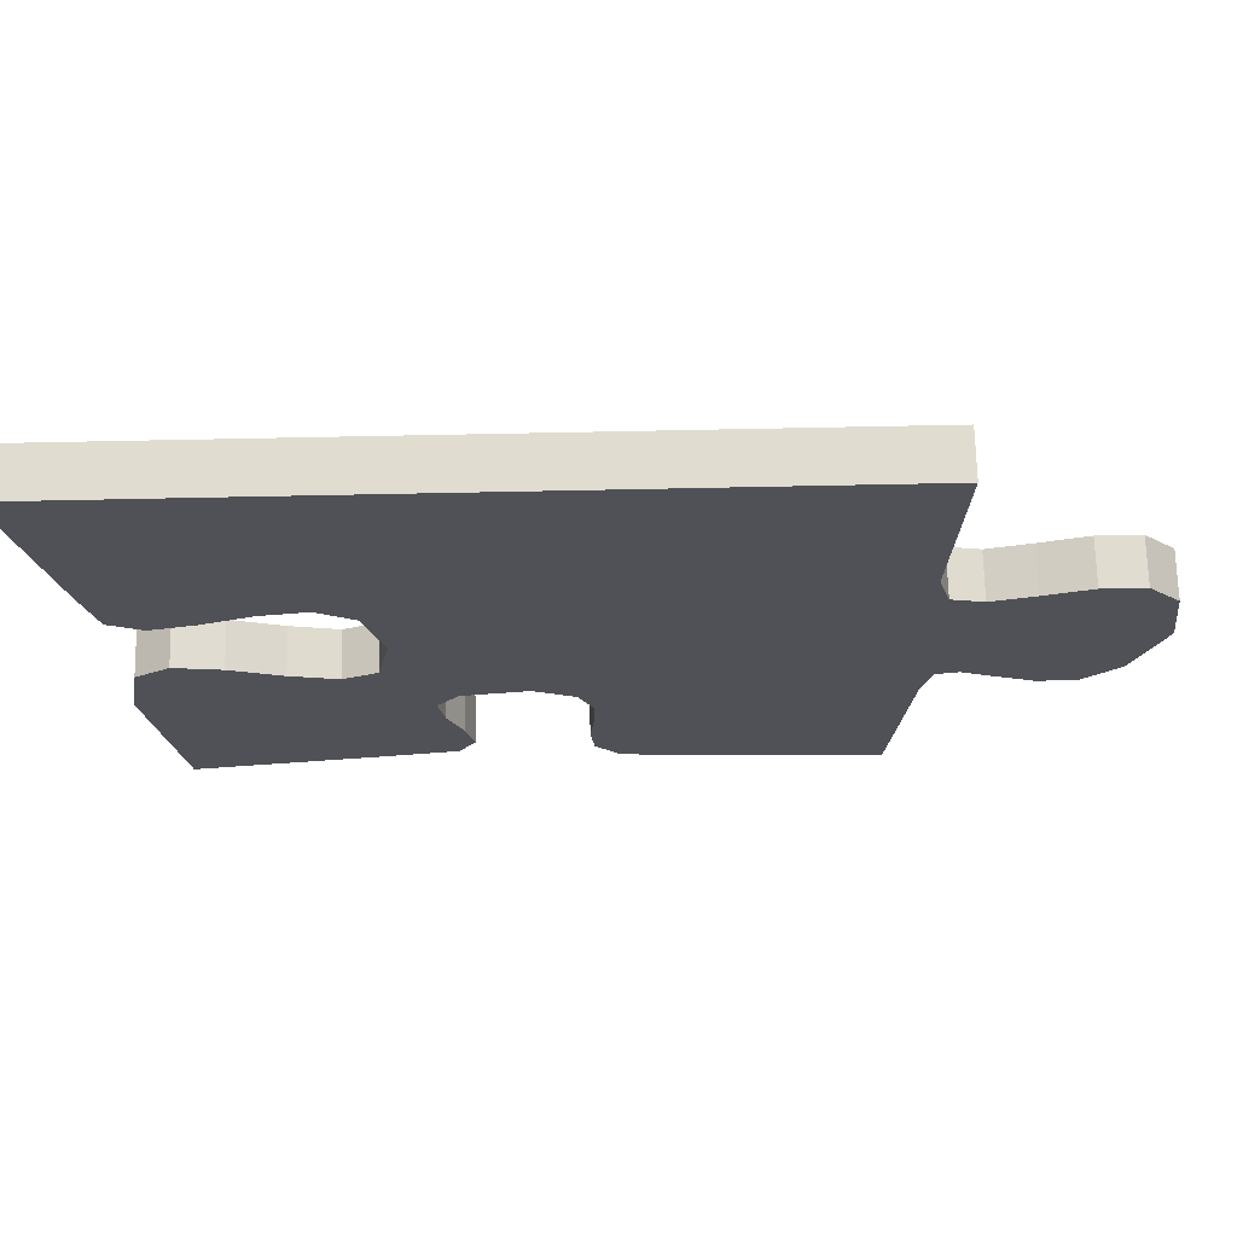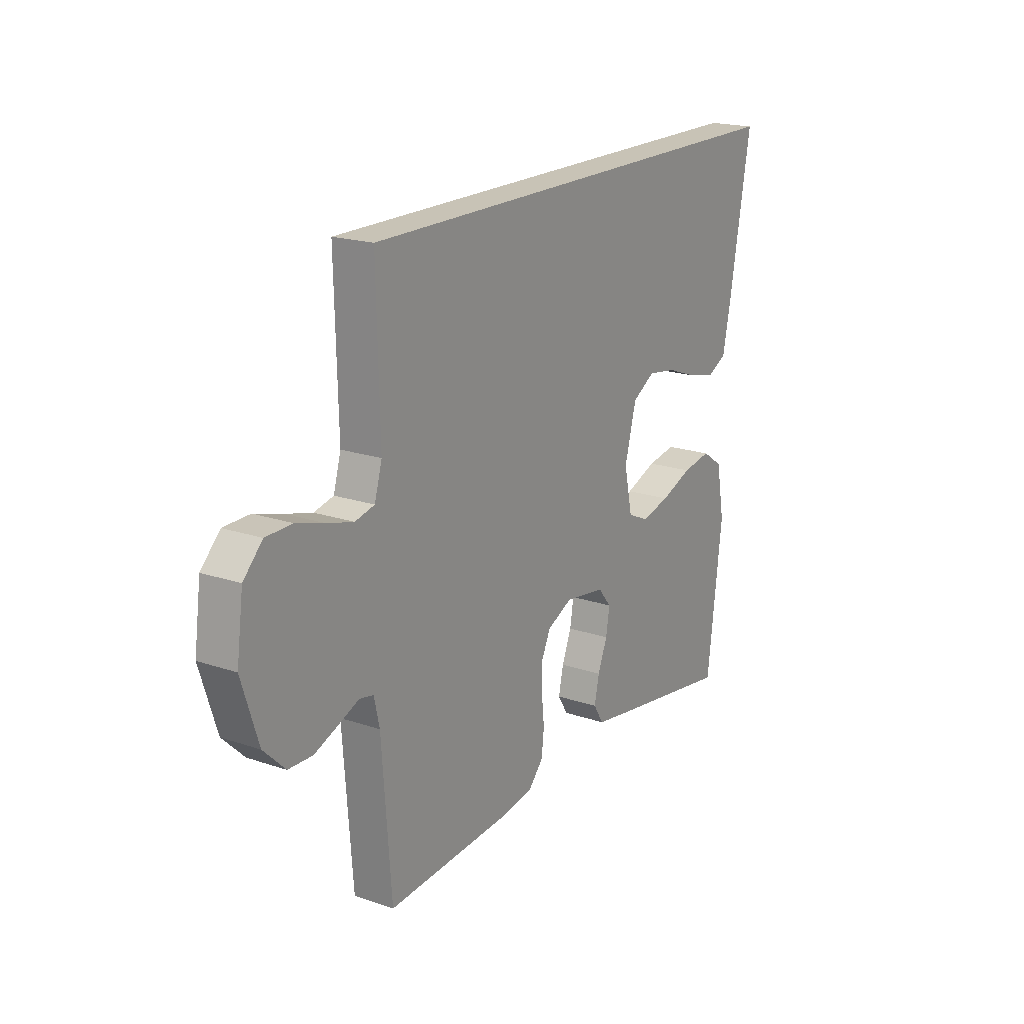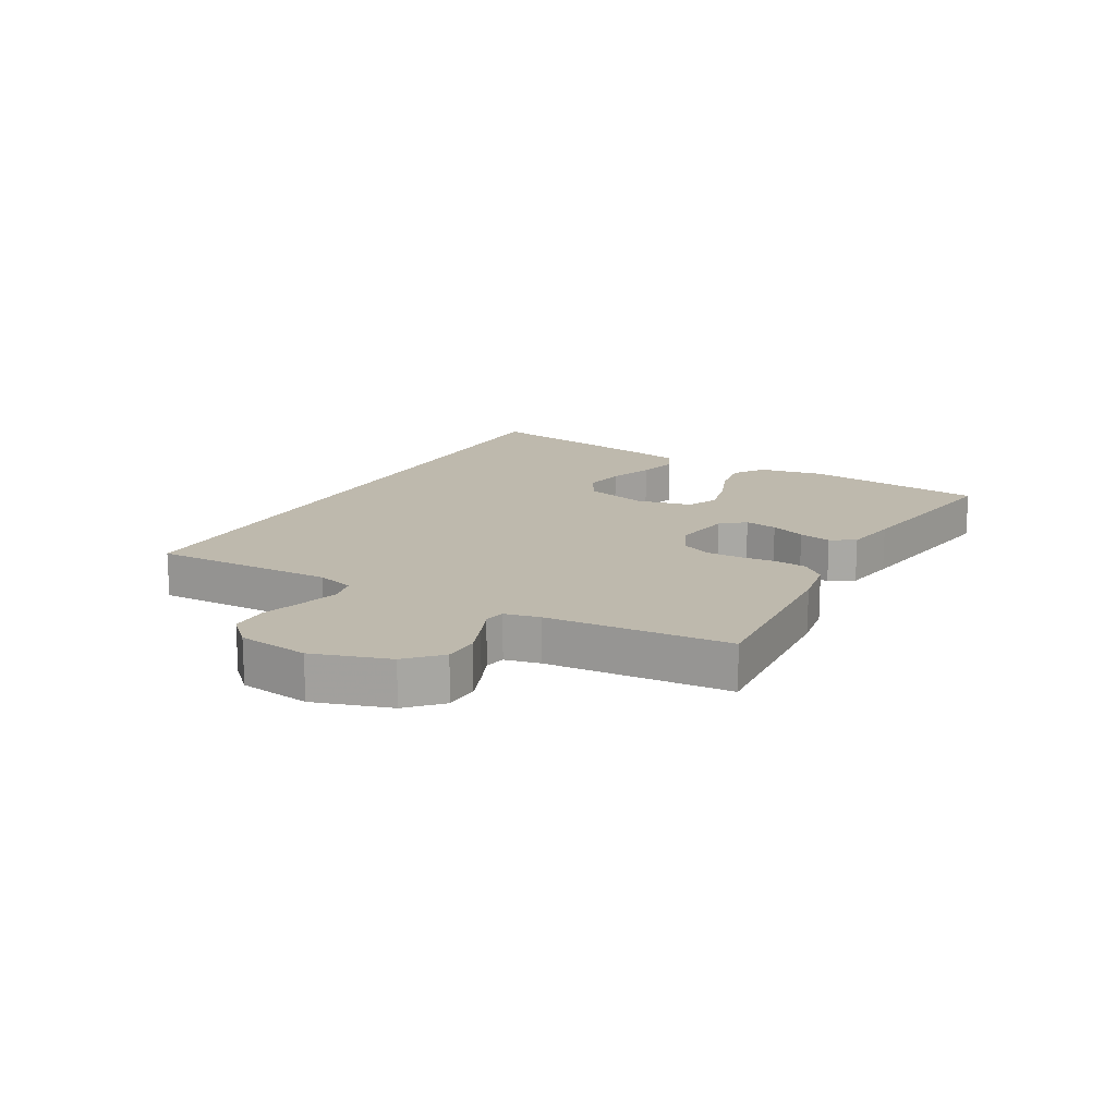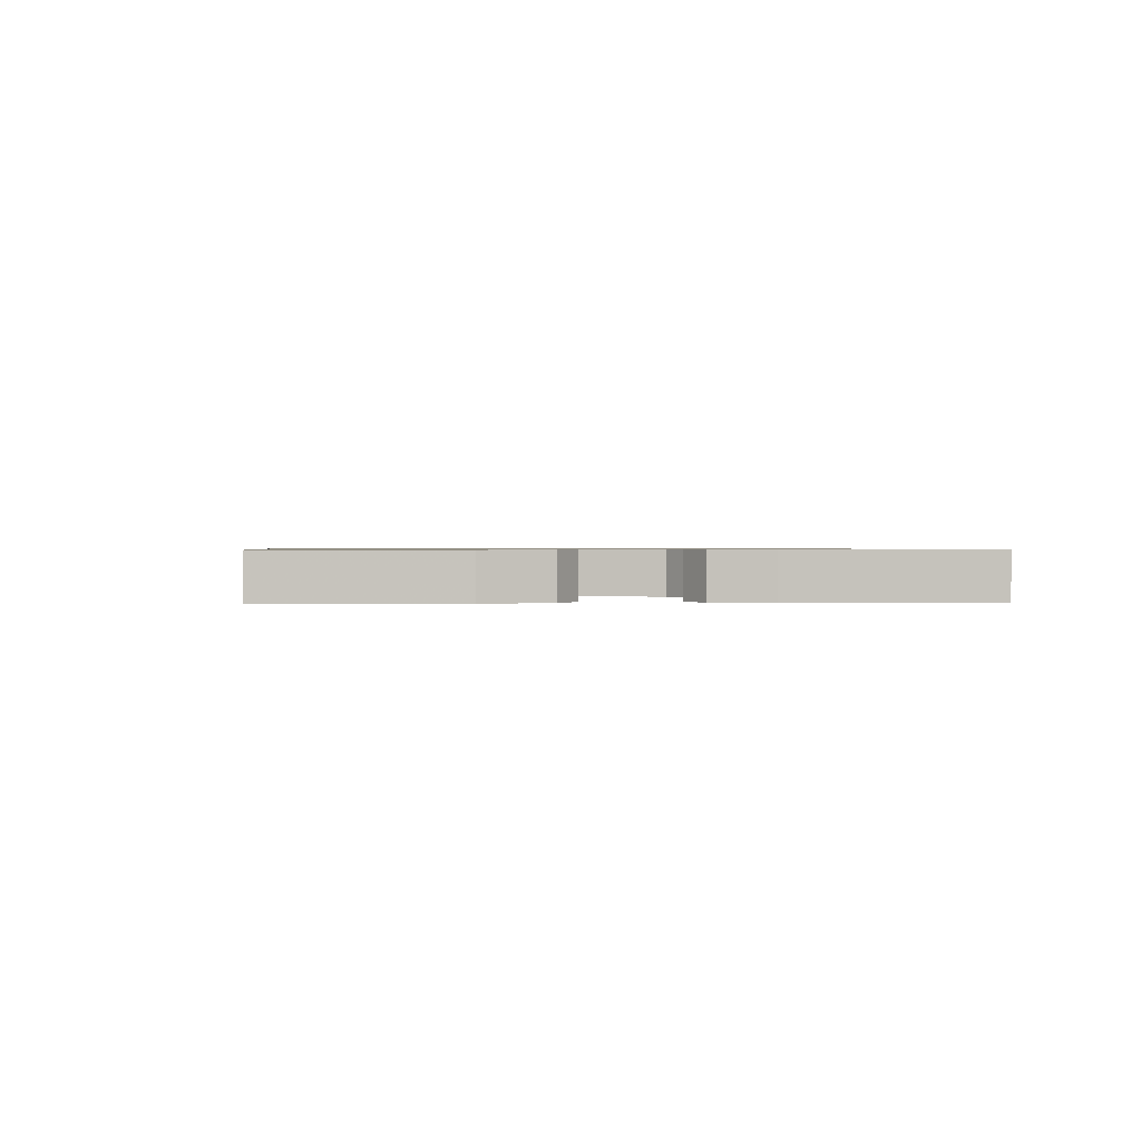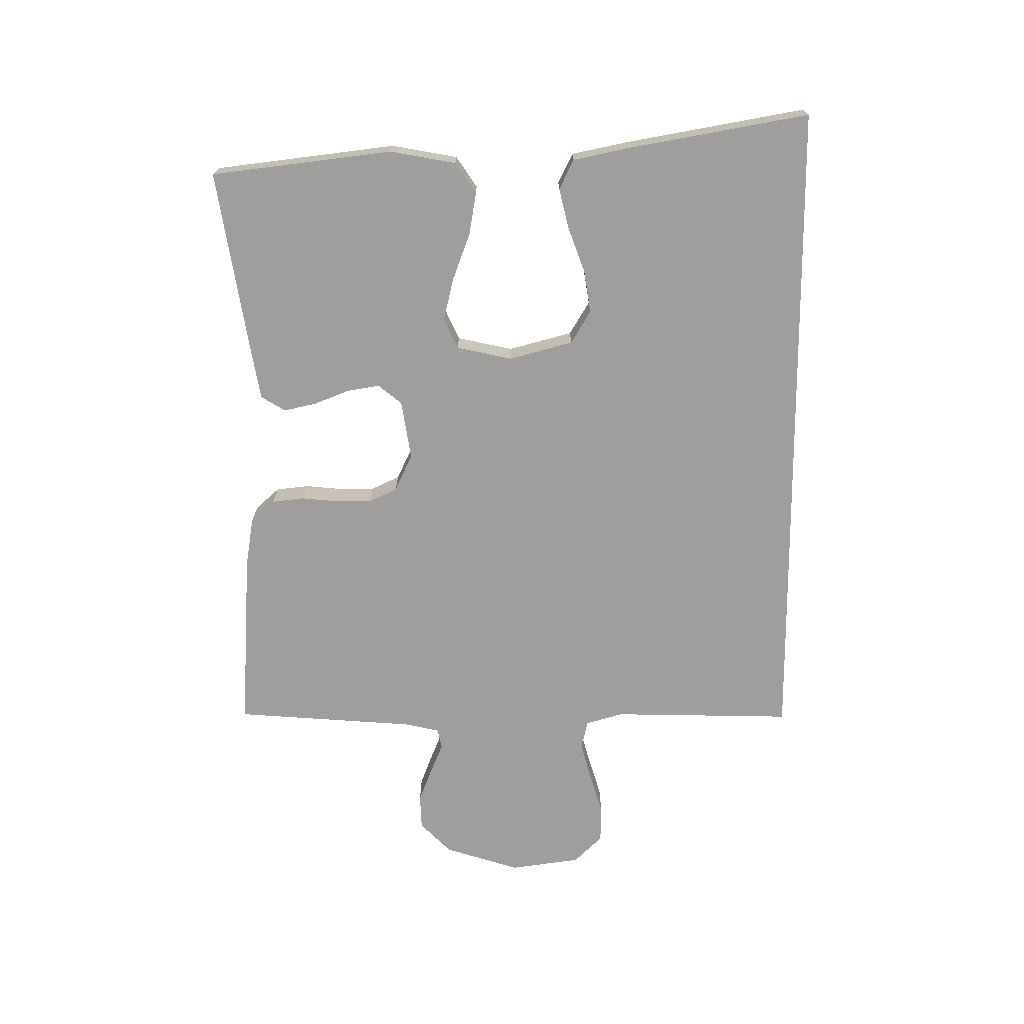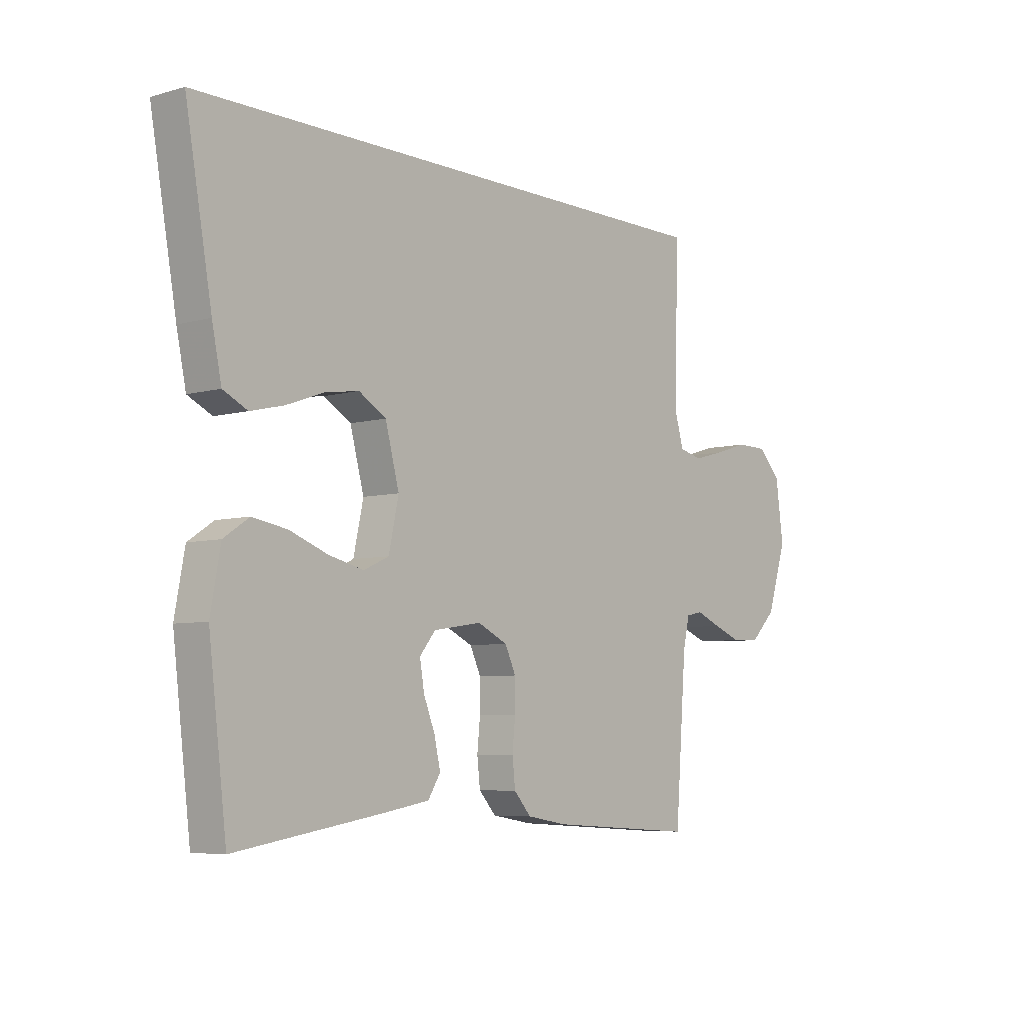
<metadata>
{"format":"obj","ext":"obj","renderer":"f3d","projection":"perspective","resolution":1024,"background":"white","views":[{"elev":69.6,"azim":-1.2,"up":"+Z"},{"elev":19.4,"azim":122.4,"up":"+Z"},{"elev":15.3,"azim":119.2,"up":"+Y"},{"elev":0.7,"azim":-96.6,"up":"+Y"},{"elev":-71.0,"azim":-89.6,"up":"+Y"},{"elev":-6.2,"azim":-50.0,"up":"+Z"}]}
</metadata>
<code>
v -0.592 0.07 0.5
v 0.512 0.07 0.5
v 0.505 0.07 0.2
v 0.523 0.07 0.138
v 0.57 0.07 0.127
v 0.633 0.07 0.144
v 0.702 0.07 0.165
v 0.765 0.07 0.164
v 0.811 0.07 0.117
v 0.827 0.07 0
v 0.787 0.07 -0.125
v 0.735 0.07 -0.176
v 0.677 0.07 -0.178
v 0.62 0.07 -0.156
v 0.57 0.07 -0.135
v 0.536 0.07 -0.142
v 0.523 0.07 -0.2
v 0.5 0.07 -0.5
v 0.2 0.07 -0.48
v 0.118 0.07 -0.466
v 0.083 0.07 -0.427
v 0.077 0.07 -0.373
v 0.083 0.07 -0.313
v 0.083 0.07 -0.254
v 0.061 0.07 -0.207
v 0 0.07 -0.178
v -0.098 0.07 -0.193
v -0.13 0.07 -0.232
v -0.121 0.07 -0.286
v -0.098 0.07 -0.344
v -0.086 0.07 -0.398
v -0.111 0.07 -0.438
v -0.2 0.07 -0.453
v -0.5 0.07 -0.5
v -0.536 0.07 -0.2
v -0.516 0.07 -0.091
v -0.465 0.07 -0.057
v -0.395 0.07 -0.069
v -0.318 0.07 -0.098
v -0.248 0.07 -0.115
v -0.197 0.07 -0.092
v -0.177 0.07 0
v -0.205 0.07 0.105
v -0.26 0.07 0.138
v -0.33 0.07 0.127
v -0.404 0.07 0.1
v -0.471 0.07 0.084
v -0.52 0.07 0.108
v -0.539 0.07 0.2
v -0.592 0 0.5
v 0.512 0 0.5
v 0.505 0 0.2
v 0.523 0 0.138
v 0.57 0 0.127
v 0.633 0 0.144
v 0.702 0 0.165
v 0.765 0 0.164
v 0.811 0 0.117
v 0.827 0 0
v 0.787 0 -0.125
v 0.735 0 -0.176
v 0.677 0 -0.178
v 0.62 0 -0.156
v 0.57 0 -0.135
v 0.536 0 -0.142
v 0.523 0 -0.2
v 0.5 0 -0.5
v 0.2 0 -0.48
v 0.118 0 -0.466
v 0.083 0 -0.427
v 0.077 0 -0.373
v 0.083 0 -0.313
v 0.083 0 -0.254
v 0.061 0 -0.207
v 0 0 -0.178
v -0.098 0 -0.193
v -0.13 0 -0.232
v -0.121 0 -0.286
v -0.098 0 -0.344
v -0.086 0 -0.398
v -0.111 0 -0.438
v -0.2 0 -0.453
v -0.5 0 -0.5
v -0.536 0 -0.2
v -0.516 0 -0.091
v -0.465 0 -0.057
v -0.395 0 -0.069
v -0.318 0 -0.098
v -0.248 0 -0.115
v -0.197 0 -0.092
v -0.177 0 0
v -0.205 0 0.105
v -0.26 0 0.138
v -0.33 0 0.127
v -0.404 0 0.1
v -0.471 0 0.084
v -0.52 0 0.108
v -0.539 0 0.2
f 45 46 47 48
f 44 45 48 49
f 36 37 38 39
f 36 39 40
f 35 36 40
f 34 35 40
f 33 34 40 41
f 29 30 31 32
f 28 29 32 33
f 20 21 22 23
f 20 23 24
f 17 18 19 20
f 16 17 20 24
f 12 13 14 15
f 10 11 12 15
f 10 15 16
f 6 7 8 9
f 5 6 9 10
f 4 5 10 16
f 49 1 2 3
f 44 49 3 4
f 28 33 41 42
f 27 28 42
f 26 27 42 43
f 25 26 43
f 4 16 24 25
f 4 25 43
f 4 43 44
f 97 96 95 94
f 98 97 94 93
f 88 87 86 85
f 89 88 85
f 89 85 84
f 89 84 83
f 90 89 83 82
f 81 80 79 78
f 82 81 78 77
f 72 71 70 69
f 73 72 69
f 69 68 67 66
f 73 69 66 65
f 64 63 62 61
f 64 61 60 59
f 65 64 59
f 58 57 56 55
f 59 58 55 54
f 65 59 54 53
f 52 51 50 98
f 53 52 98 93
f 91 90 82 77
f 91 77 76
f 92 91 76 75
f 92 75 74
f 74 73 65 53
f 92 74 53
f 93 92 53
f 1 50 51 2
f 2 51 52 3
f 3 52 53 4
f 4 53 54 5
f 5 54 55 6
f 6 55 56 7
f 7 56 57 8
f 8 57 58 9
f 9 58 59 10
f 10 59 60 11
f 11 60 61 12
f 12 61 62 13
f 13 62 63 14
f 14 63 64 15
f 15 64 65 16
f 16 65 66 17
f 17 66 67 18
f 18 67 68 19
f 19 68 69 20
f 20 69 70 21
f 21 70 71 22
f 22 71 72 23
f 23 72 73 24
f 24 73 74 25
f 25 74 75 26
f 26 75 76 27
f 27 76 77 28
f 28 77 78 29
f 29 78 79 30
f 30 79 80 31
f 31 80 81 32
f 32 81 82 33
f 33 82 83 34
f 34 83 84 35
f 35 84 85 36
f 36 85 86 37
f 37 86 87 38
f 38 87 88 39
f 39 88 89 40
f 40 89 90 41
f 41 90 91 42
f 42 91 92 43
f 43 92 93 44
f 44 93 94 45
f 45 94 95 46
f 46 95 96 47
f 47 96 97 48
f 48 97 98 49
f 49 98 50 1

</code>
